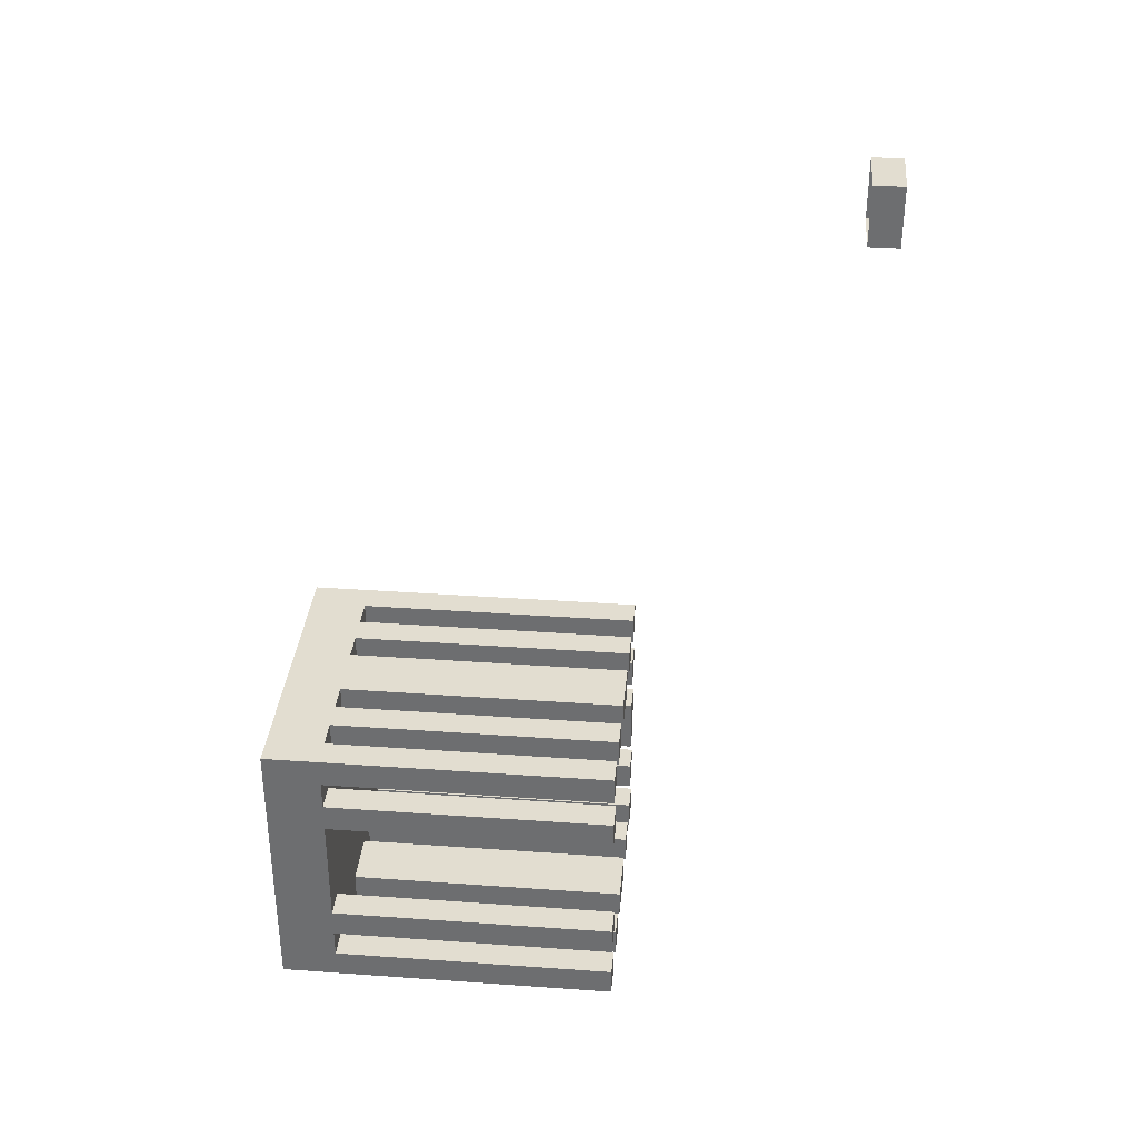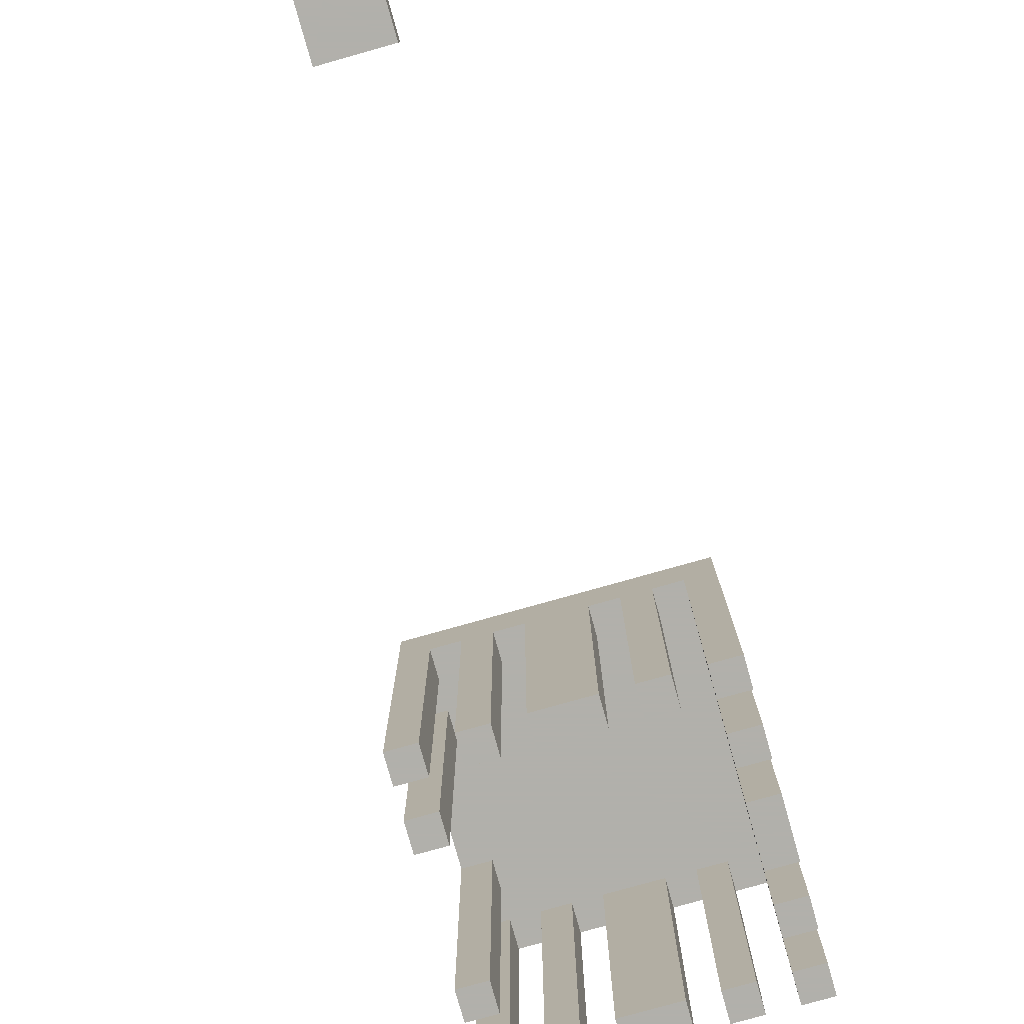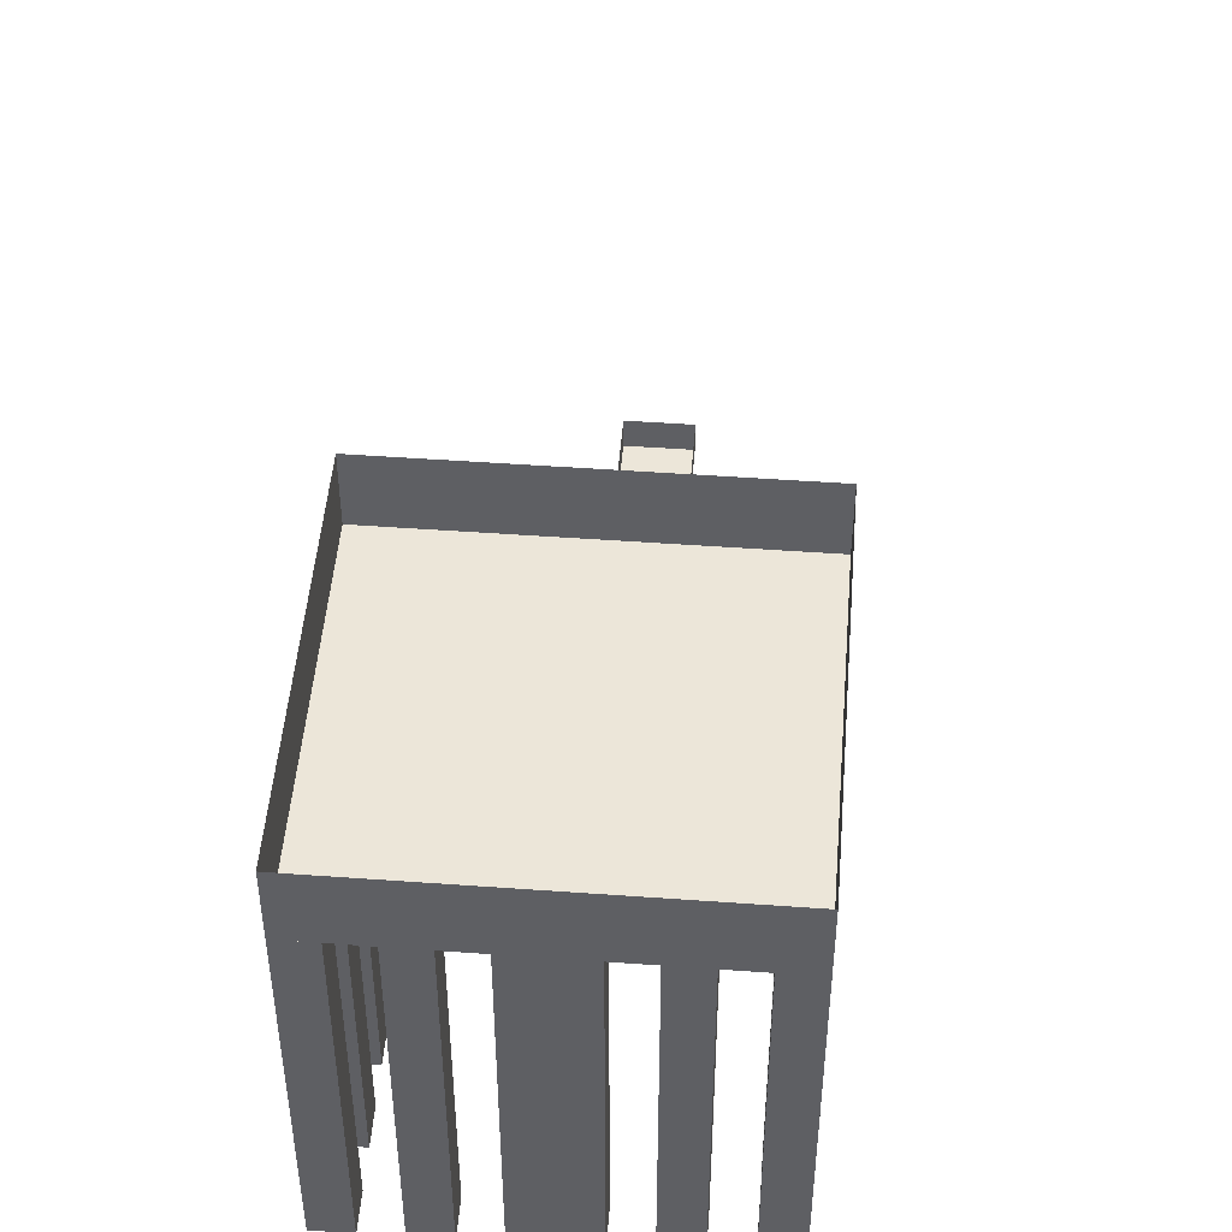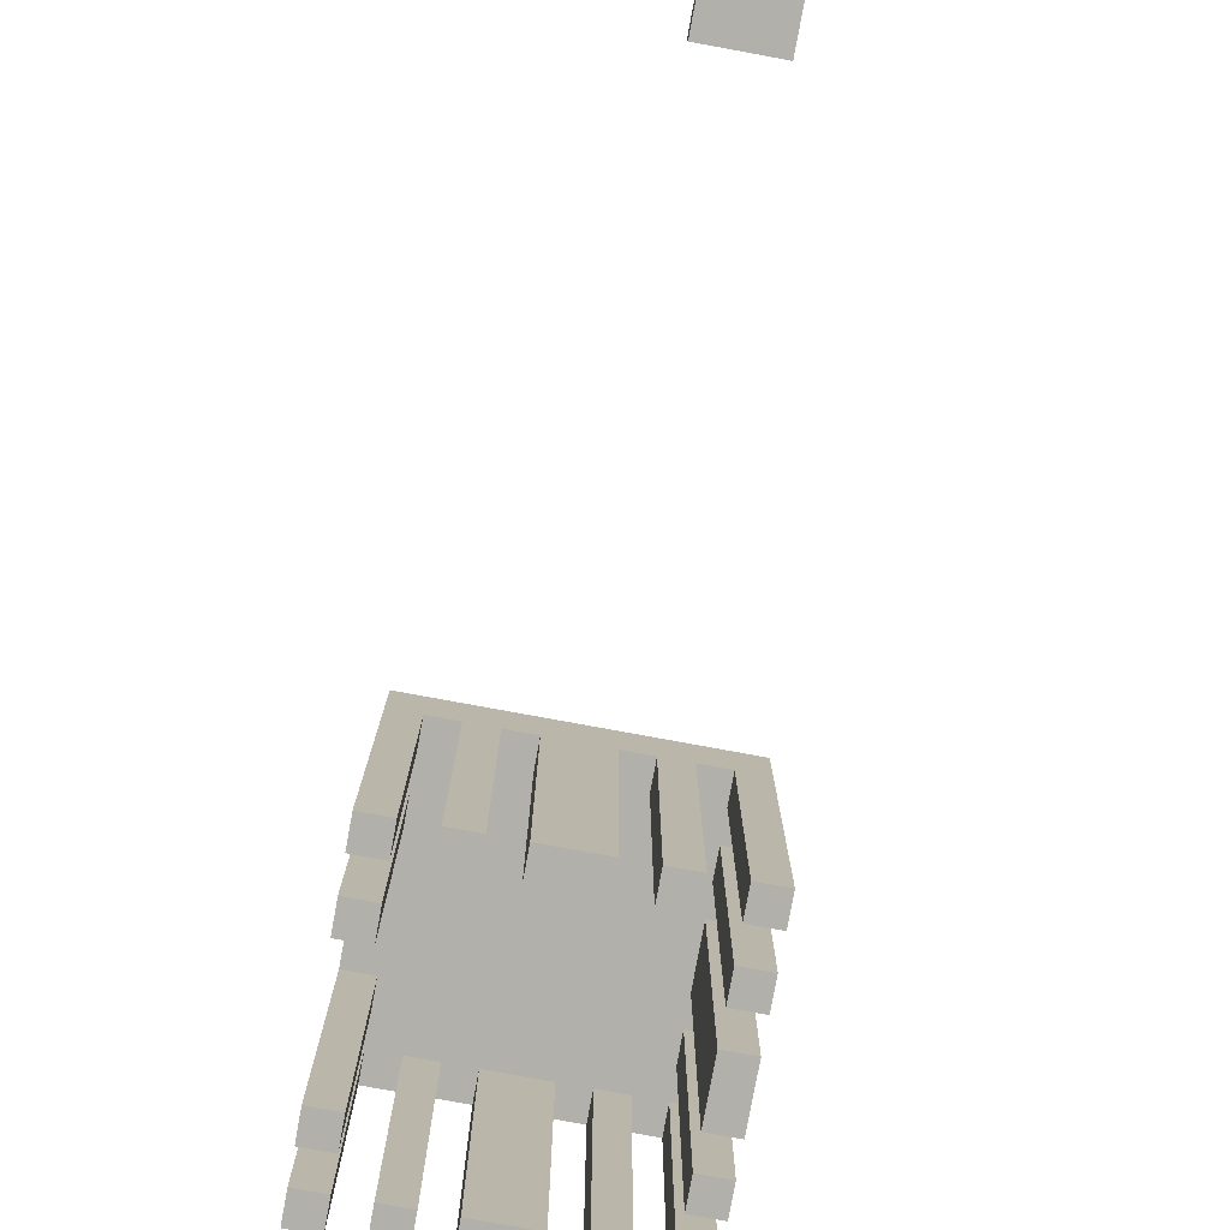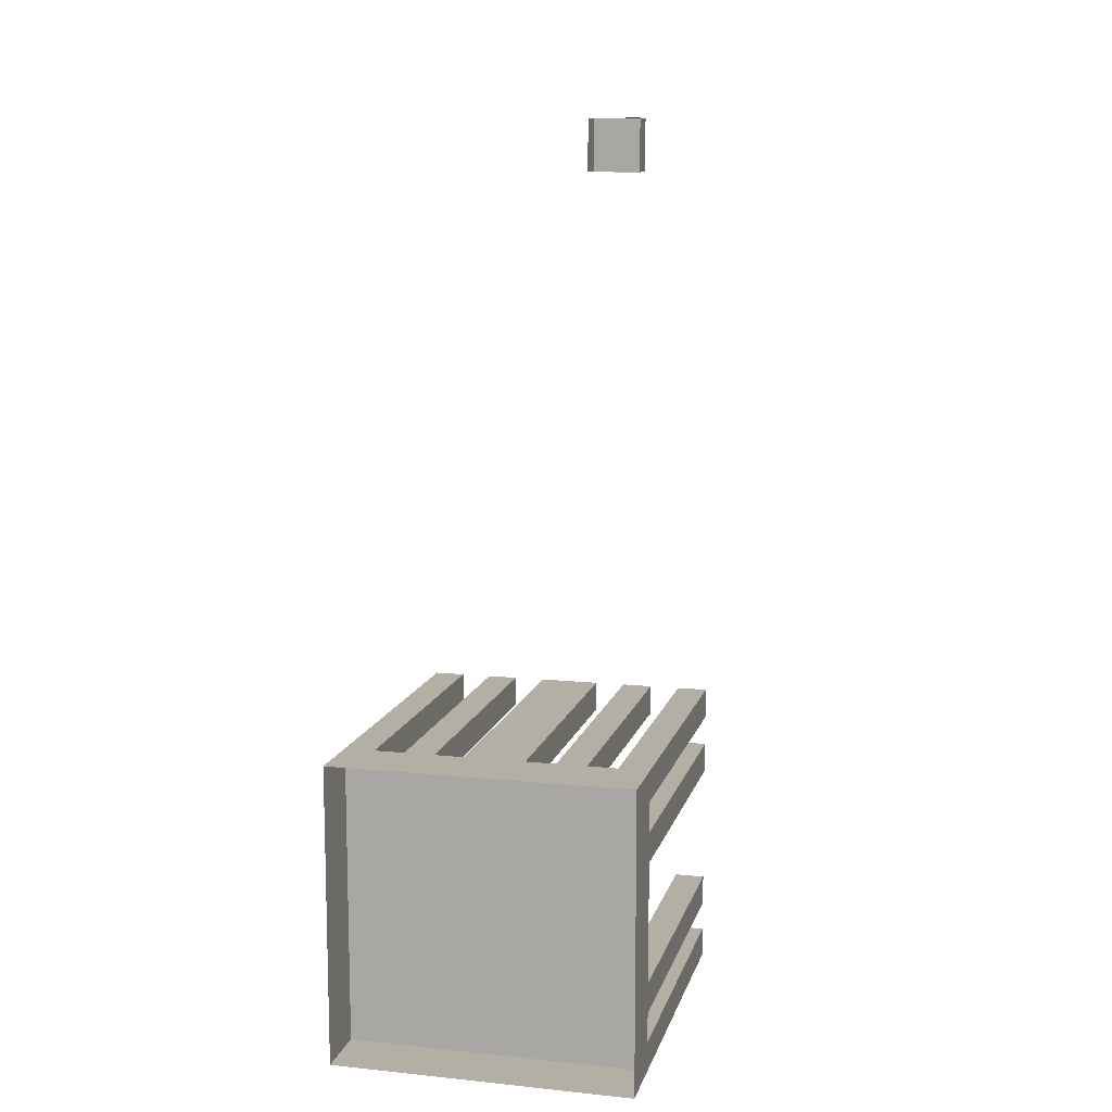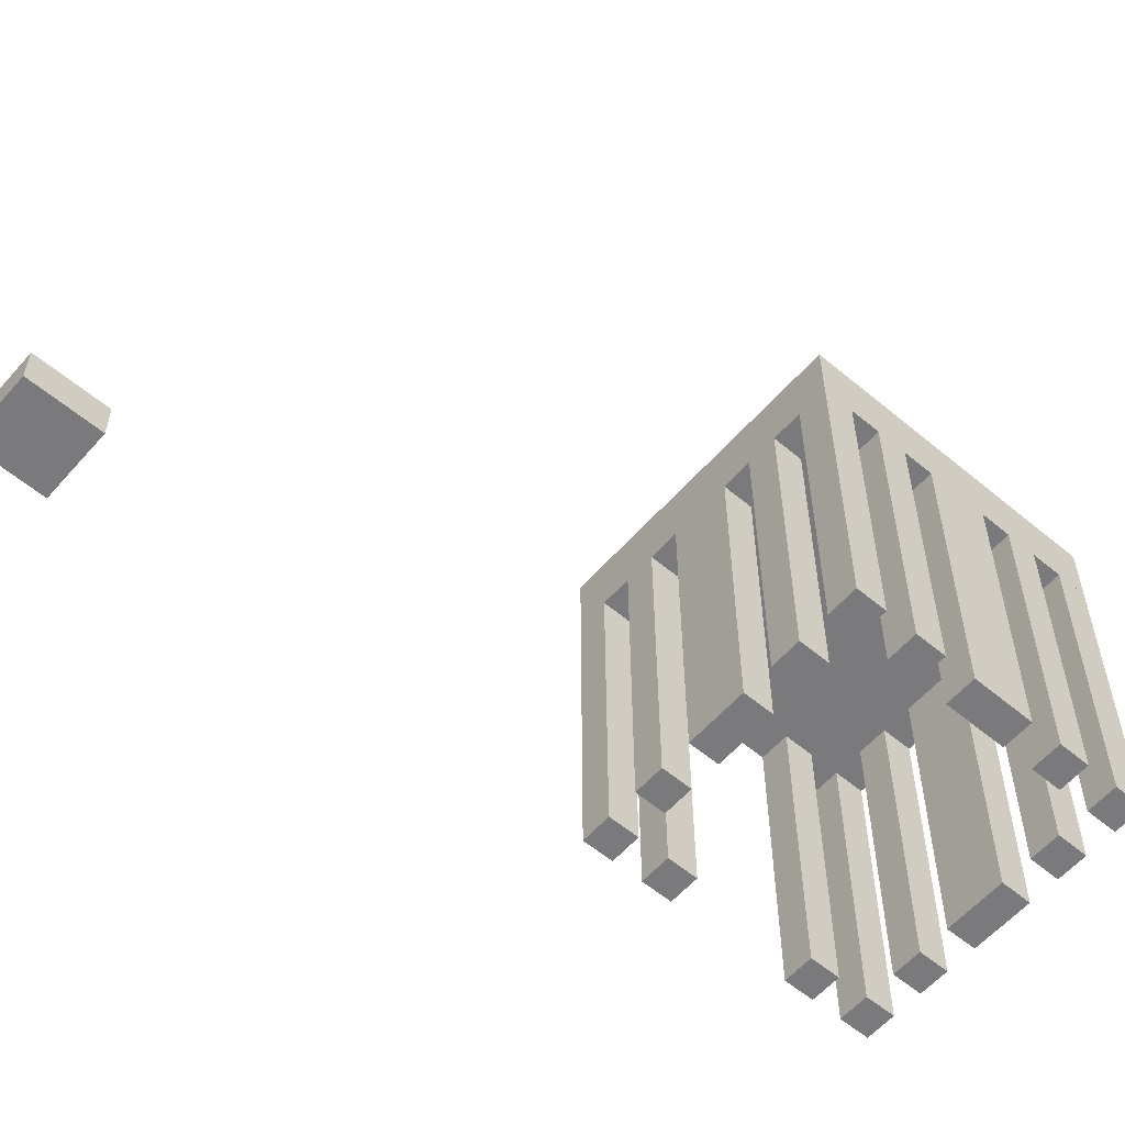
<metadata>
{"format":"obj","ext":"obj","renderer":"f3d","projection":"perspective","resolution":1024,"background":"white","views":[{"elev":35.1,"azim":-84.6,"up":"+Z"},{"elev":-78.5,"azim":15.7,"up":"+Y"},{"elev":48.9,"azim":-175.4,"up":"+Y"},{"elev":-78.5,"azim":-10.4,"up":"+Y"},{"elev":11.3,"azim":-166.0,"up":"+Z"},{"elev":-58.2,"azim":49.2,"up":"+Y"}]}
</metadata>
<code>
v 305 0 190
v 265 0 195
v 280 50 165
v 310 0 195
v 260 0 170
v 305 0 205
v 290 50 160
v 275 0 210
v 305 0 165
v 260 0 210
v 270 50 160
v 300 0 210
v 310 50 170
v 275 50 165
v 275 50 205
v 295 0 160
v 260 0 200
v 290 50 205
v 305 0 210
v 290 50 165
v 295 0 210
v 300 50 160
v 300 0 205
v 305 0 195
v 305 0 160
v 310 0 160
v 300 0 165
v 275 0 160
v 260 50 205
v 260 0 160
v 270 50 210
v 260 50 165
v 290 50 210
v 265 0 160
v 310 50 205
v 310 50 165
v 265 50 175
v 280 0 210
v 290 -35 310
v 305 50 200
v 305 0 170
v 270 0 205
v 310 0 180
v 305 50 175
v 290 -40 300
v 270 0 165
v 310 50 190
v 295 50 205
v 305 50 190
v 265 50 200
v 295 50 165
v 310 50 175
v 265 0 200
v 290 -35 300
v 280 0 205
v 280 0 165
v 310 50 195
v 310 60 210
v 260 50 200
v 260 50 210
v 260 0 195
v 300 50 210
v 310 0 170
v 265 0 170
v 280 0 160
v 260 0 175
v 305 50 180
v 310 0 210
v 300 0 160
v 290 0 205
v 305 50 160
v 265 0 210
v 290 0 165
v 275 50 210
v 295 50 210
v 300 50 205
v 300 50 165
v 260 50 170
v 270 0 210
v 305 50 205
v 310 0 200
v 305 0 200
v 265 0 165
v 305 50 165
v 290 0 210
v 310 50 180
v 265 0 205
v 265 50 170
v 290 0 160
v 310 0 190
v 305 50 170
v 270 0 160
v 305 0 175
v 305 50 210
v 280 -35 310
v 260 60 160
v 295 50 160
v 275 50 160
v 280 -40 300
v 310 60 160
v 305 50 195
v 275 0 165
v 265 50 160
v 265 50 195
v 275 0 205
v 260 0 205
v 260 0 165
v 280 50 160
v 265 50 210
v 310 50 160
v 310 0 205
v 310 0 165
v 305 0 180
v 260 50 195
v 260 50 160
v 280 50 210
v 260 50 175
v 270 50 205
v 270 50 165
v 260 60 210
v 310 50 210
v 265 50 165
v 295 0 205
v 265 50 205
v 295 0 165
v 310 0 175
v 290 -40 310
v 280 -35 300
v 280 -40 310
v 310 50 200
v 265 0 175
v 280 50 205
f 96 100 115
f 100 110 115
f 100 58 110
f 58 121 110
f 58 120 121
f 120 60 121
f 115 110 60
f 110 121 60
f 120 96 60
f 96 115 60
f 115 103 30
f 103 34 30
f 103 122 34
f 122 83 34
f 122 32 83
f 32 107 83
f 30 34 107
f 34 83 107
f 32 115 107
f 115 30 107
f 29 124 106
f 124 87 106
f 124 109 87
f 109 72 87
f 109 60 72
f 60 10 72
f 106 87 10
f 87 72 10
f 60 29 10
f 29 106 10
f 71 110 25
f 110 26 25
f 110 36 26
f 36 112 26
f 36 84 112
f 84 9 112
f 25 26 9
f 26 112 9
f 84 71 9
f 71 25 9
f 80 35 6
f 35 111 6
f 35 121 111
f 121 68 111
f 121 94 68
f 94 19 68
f 6 111 19
f 111 68 19
f 94 80 19
f 80 6 19
f 11 98 92
f 98 28 92
f 98 14 28
f 14 102 28
f 14 119 102
f 119 46 102
f 92 28 46
f 28 102 46
f 119 11 46
f 11 92 46
f 97 22 16
f 22 69 16
f 22 77 69
f 77 27 69
f 77 51 27
f 51 125 27
f 16 69 125
f 69 27 125
f 51 97 125
f 97 16 125
f 108 7 65
f 7 89 65
f 7 20 89
f 20 73 89
f 20 3 73
f 3 56 73
f 65 89 56
f 89 73 56
f 3 108 56
f 108 65 56
f 118 15 42
f 15 105 42
f 15 74 105
f 74 8 105
f 74 31 8
f 31 79 8
f 42 105 79
f 105 8 79
f 31 118 79
f 118 42 79
f 48 76 123
f 76 23 123
f 76 62 23
f 62 12 23
f 62 75 12
f 75 21 12
f 123 23 21
f 23 12 21
f 75 48 21
f 48 123 21
f 132 18 55
f 18 70 55
f 18 33 70
f 33 85 70
f 33 116 85
f 116 38 85
f 55 70 38
f 70 85 38
f 116 132 38
f 132 55 38
f 91 13 41
f 13 63 41
f 13 52 63
f 52 126 63
f 52 44 126
f 44 93 126
f 41 63 93
f 63 126 93
f 44 91 93
f 91 41 93
f 101 57 24
f 57 4 24
f 57 130 4
f 130 81 4
f 130 40 81
f 40 82 81
f 24 4 82
f 4 81 82
f 40 101 82
f 101 24 82
f 67 86 113
f 86 43 113
f 86 47 43
f 47 90 43
f 47 49 90
f 49 1 90
f 113 43 1
f 43 90 1
f 49 67 1
f 67 113 1
f 78 88 5
f 88 64 5
f 88 37 64
f 37 131 64
f 37 117 131
f 117 66 131
f 5 64 66
f 64 131 66
f 117 78 66
f 78 5 66
f 114 104 61
f 104 2 61
f 104 50 2
f 50 53 2
f 50 59 53
f 59 17 53
f 61 2 17
f 2 53 17
f 59 114 17
f 114 61 17
f 128 54 99
f 54 45 99
f 54 39 45
f 39 127 45
f 39 95 127
f 95 129 127
f 99 45 129
f 45 127 129
f 95 128 129
f 128 99 129

</code>
